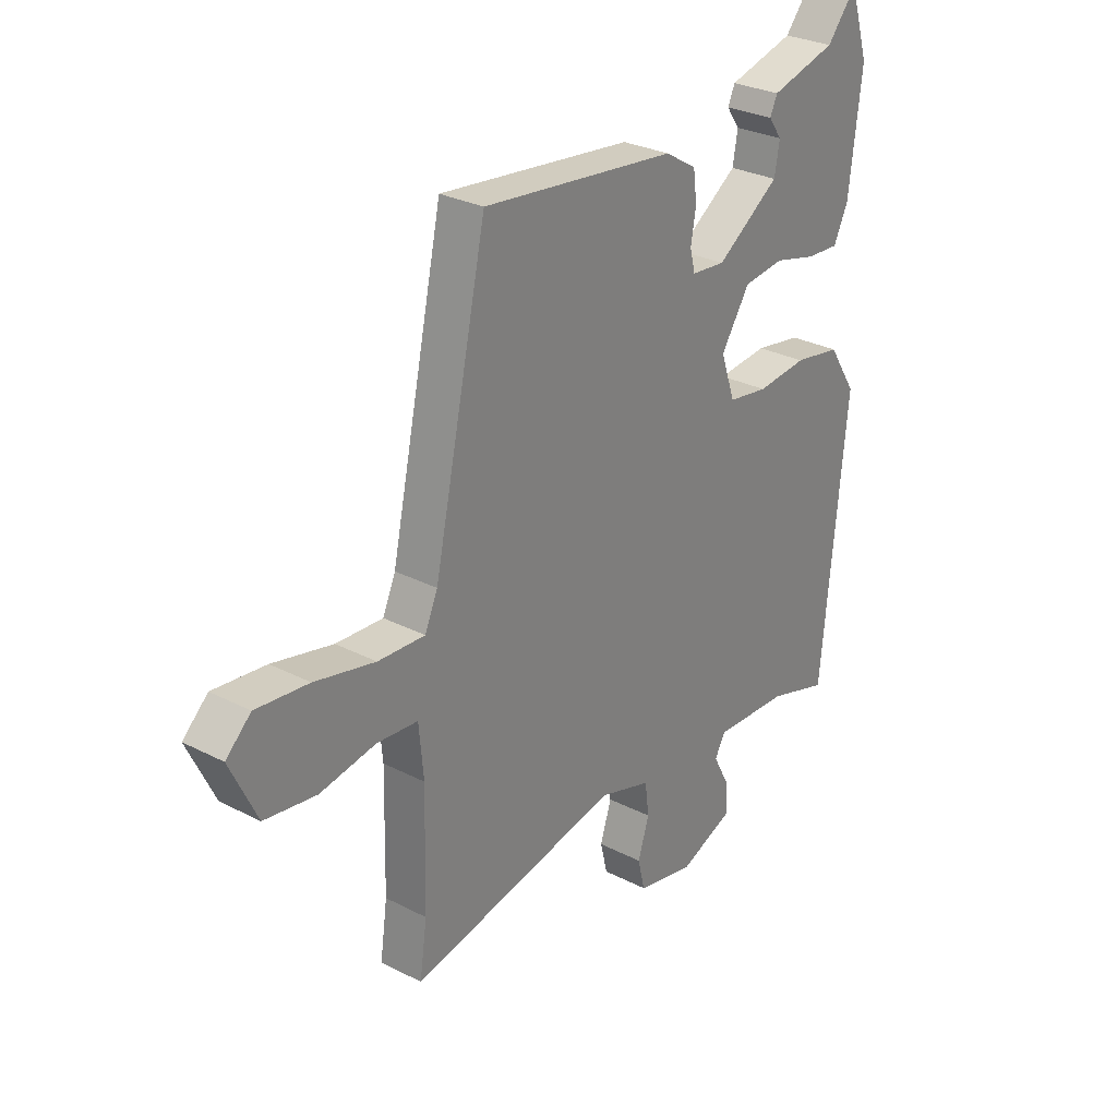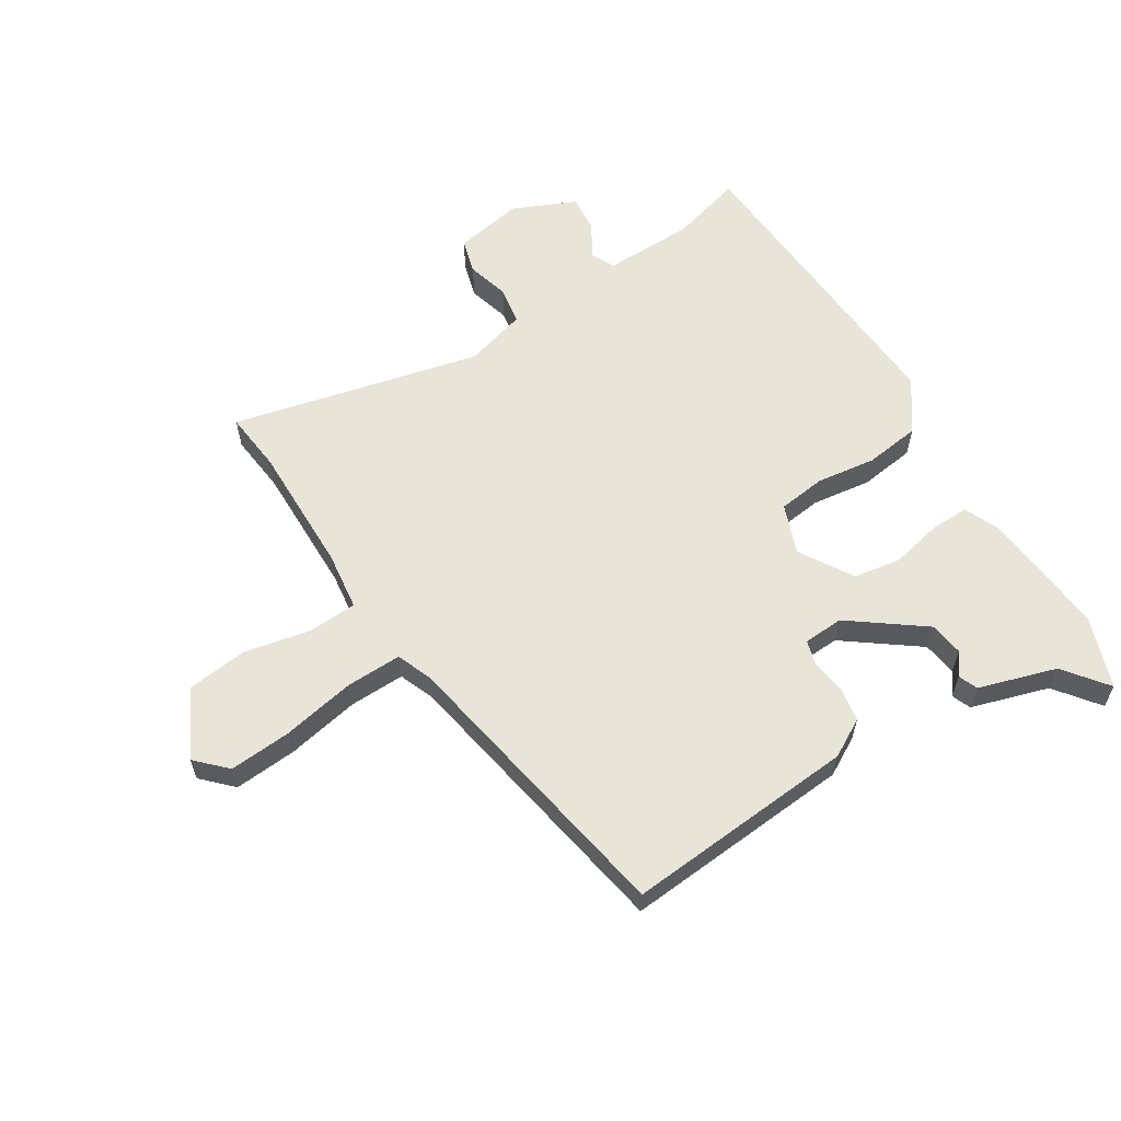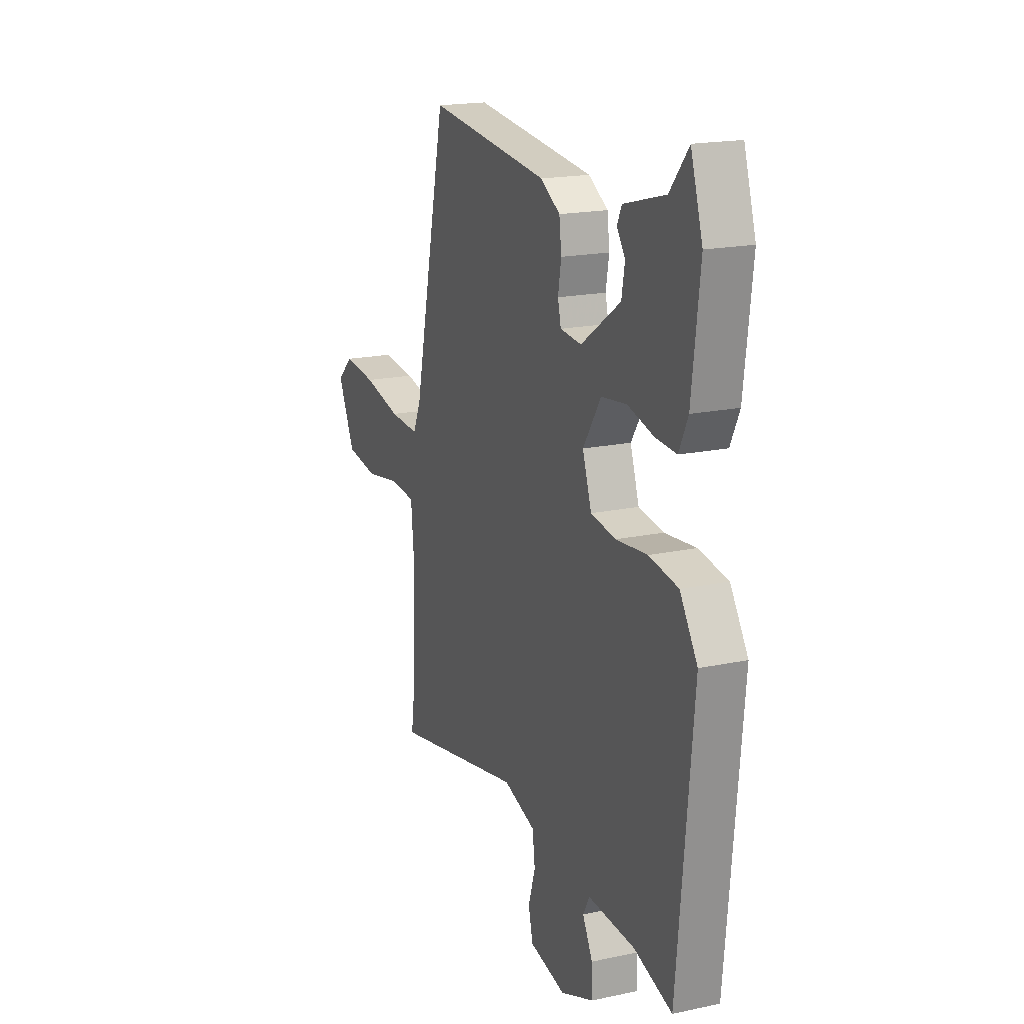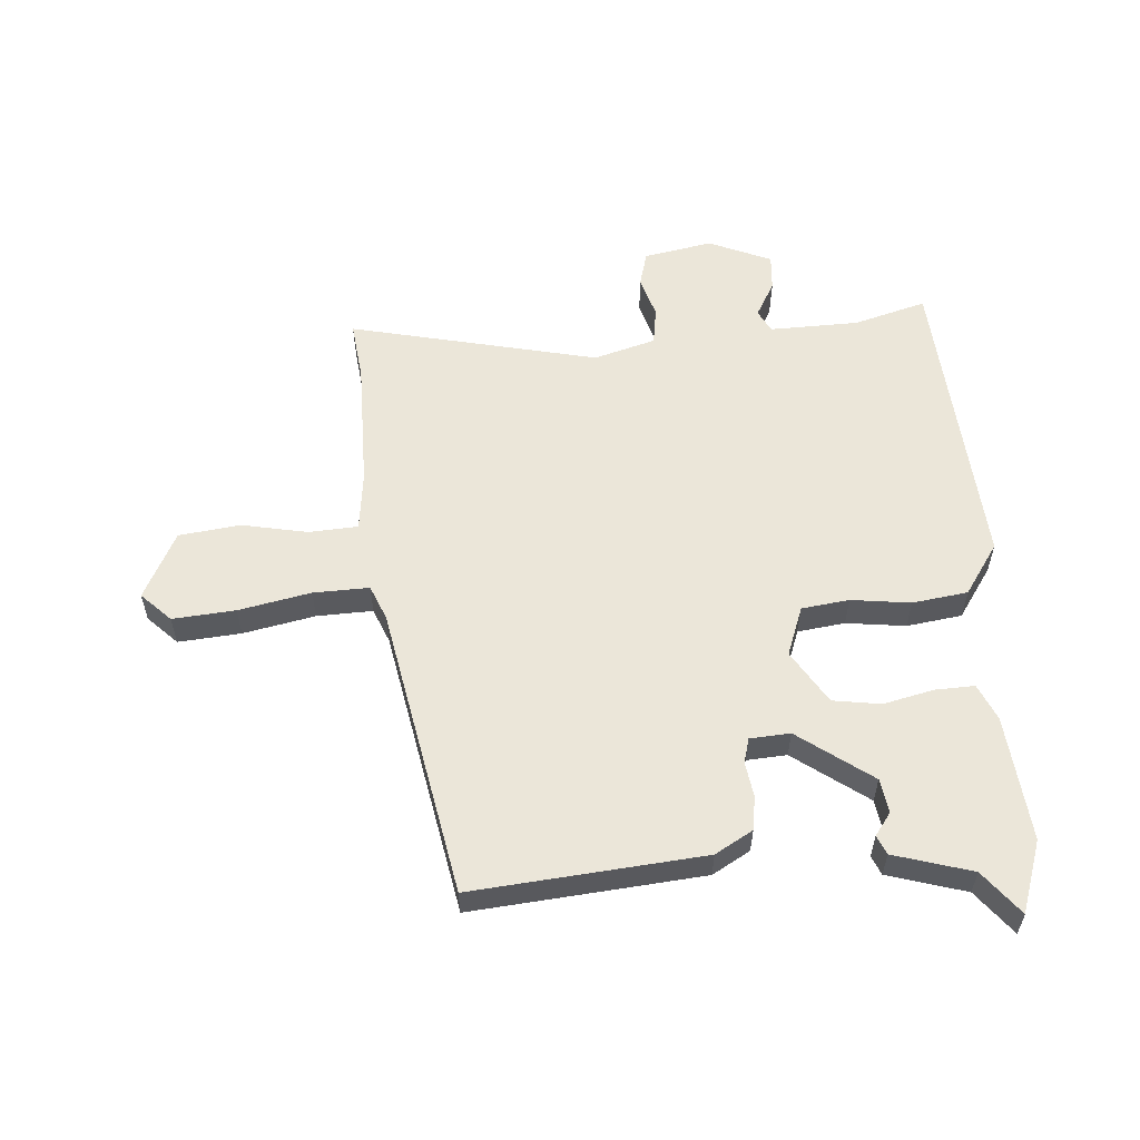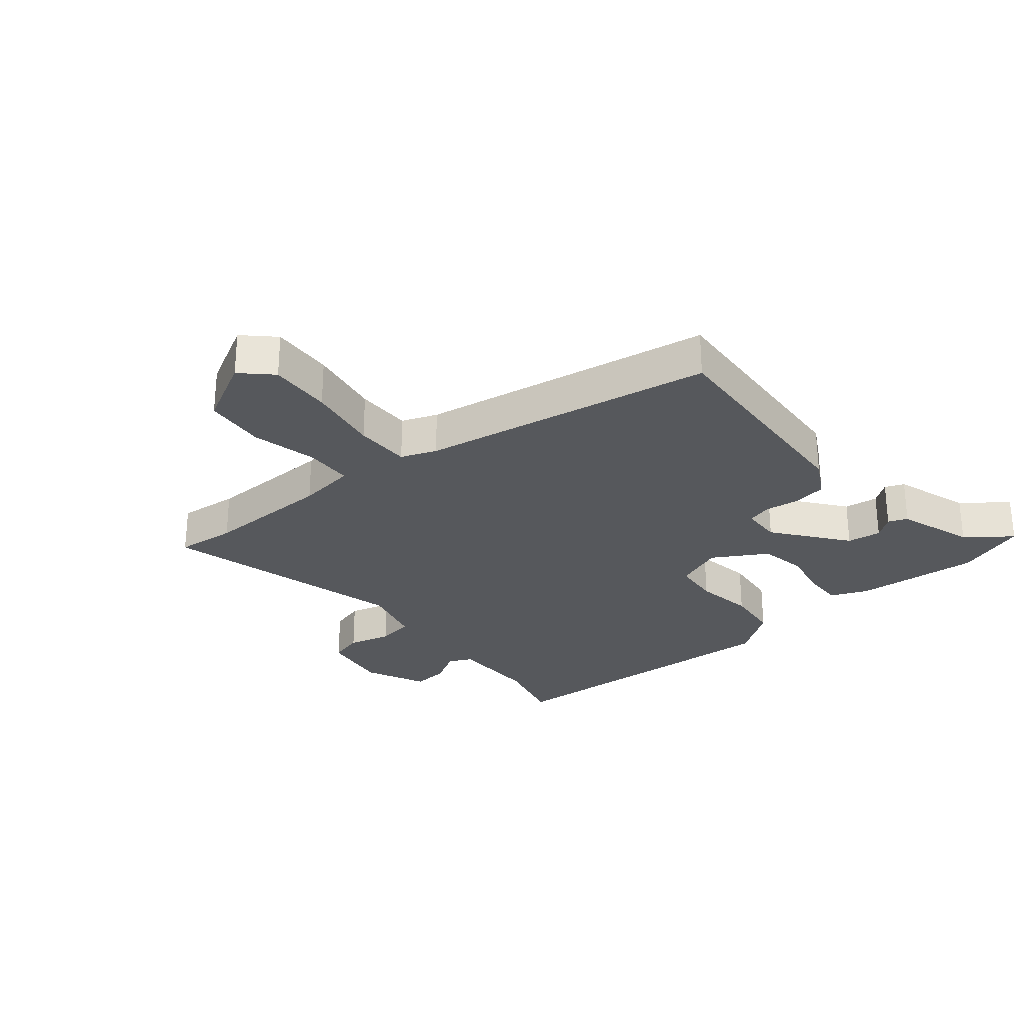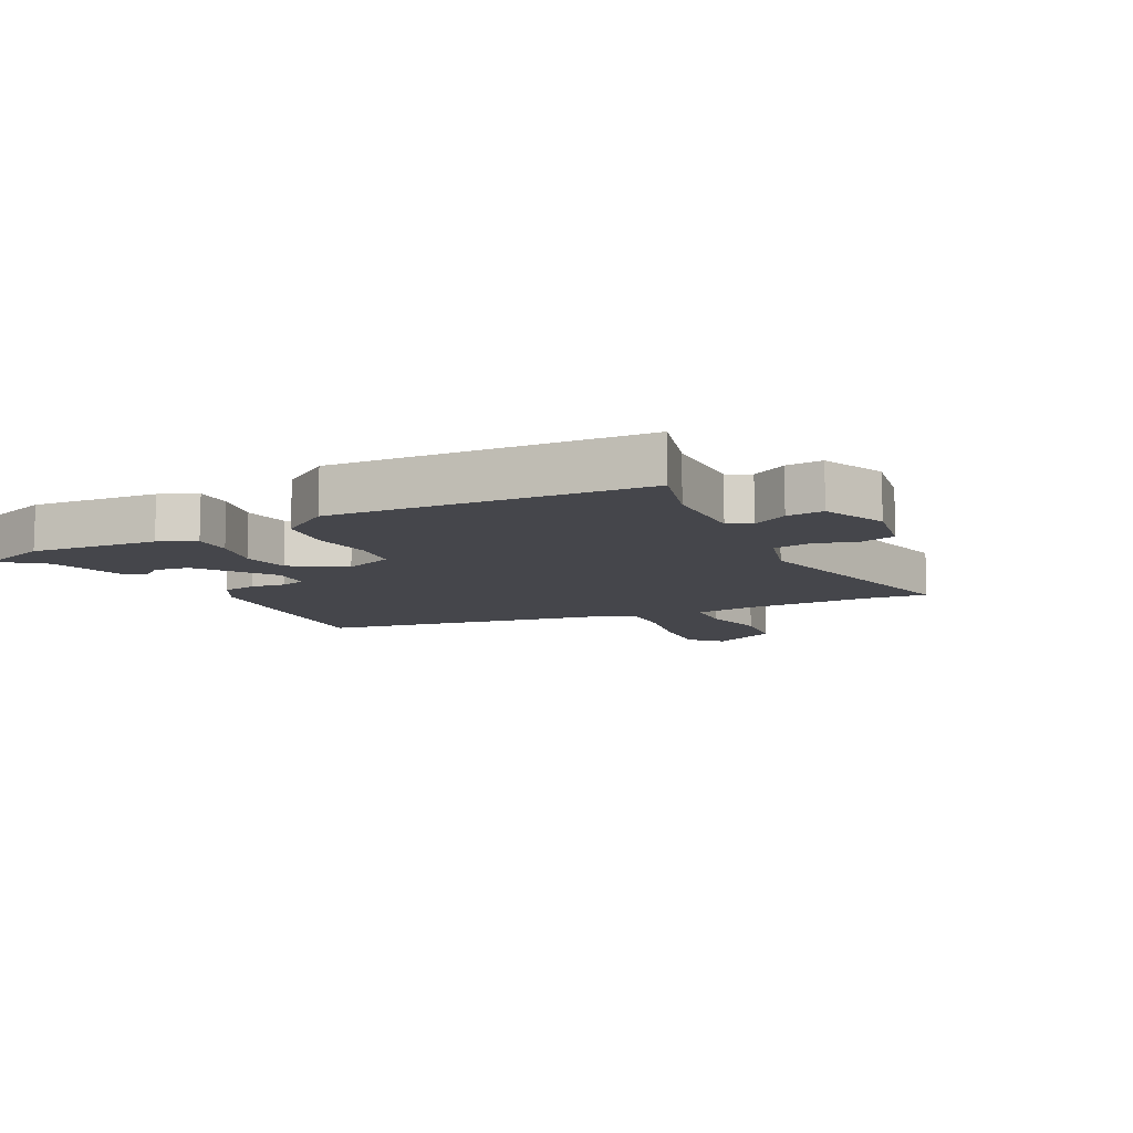
<metadata>
{"format":"obj","ext":"obj","renderer":"f3d","projection":"perspective","resolution":1024,"background":"white","views":[{"elev":28.8,"azim":-52.3,"up":"+Z"},{"elev":60.5,"azim":-30.0,"up":"+Y"},{"elev":18.3,"azim":67.5,"up":"+Z"},{"elev":57.1,"azim":-2.8,"up":"+Y"},{"elev":-27.9,"azim":-47.6,"up":"+Y"},{"elev":-10.0,"azim":118.8,"up":"+Y"}]}
</metadata>
<code>
v 0.475 0.07 -0.55
v 0.356 0.07 -0.513
v 0.209 0.07 -0.506
v 0.189 0.07 -0.543
v 0.22 0.07 -0.602
v 0.223 0.07 -0.662
v 0.119 0.07 -0.704
v 0.006 0.07 -0.68
v -0.008 0.07 -0.622
v 0.014 0.07 -0.553
v 0.006 0.07 -0.491
v -0.095 0.07 -0.459
v -0.506 0.07 -0.542
v -0.492 0.07 -0.443
v -0.487 0.07 -0.23
v -0.496 0.07 -0.133
v -0.576 0.07 -0.126
v -0.685 0.07 -0.145
v -0.786 0.07 -0.13
v -0.839 0.07 -0.018
v -0.79 0.07 0.028
v -0.687 0.07 0.017
v -0.569 0.07 -0.01
v -0.477 0.07 -0.015
v -0.452 0.07 0.042
v -0.349 0.07 0.519
v 0.029 0.07 0.476
v 0.09 0.07 0.439
v 0.097 0.07 0.383
v 0.087 0.07 0.326
v 0.097 0.07 0.285
v 0.163 0.07 0.279
v 0.286 0.07 0.364
v 0.296 0.07 0.42
v 0.27 0.07 0.457
v 0.284 0.07 0.488
v 0.413 0.07 0.523
v 0.471 0.07 0.593
v 0.508 0.07 0.475
v 0.483 0.07 0.269
v 0.455 0.07 0.21
v 0.39 0.07 0.214
v 0.308 0.07 0.235
v 0.229 0.07 0.225
v 0.173 0.07 0.139
v 0.201 0.07 0.057
v 0.279 0.07 0.045
v 0.377 0.07 0.055
v 0.468 0.07 0.04
v 0.523 0.07 -0.045
v 0.475 0 -0.55
v 0.356 0 -0.513
v 0.209 0 -0.506
v 0.189 0 -0.543
v 0.22 0 -0.602
v 0.223 0 -0.662
v 0.119 0 -0.704
v 0.006 0 -0.68
v -0.008 0 -0.622
v 0.014 0 -0.553
v 0.006 0 -0.491
v -0.095 0 -0.459
v -0.506 0 -0.542
v -0.492 0 -0.443
v -0.487 0 -0.23
v -0.496 0 -0.133
v -0.576 0 -0.126
v -0.685 0 -0.145
v -0.786 0 -0.13
v -0.839 0 -0.018
v -0.79 0 0.028
v -0.687 0 0.017
v -0.569 0 -0.01
v -0.477 0 -0.015
v -0.452 0 0.042
v -0.349 0 0.519
v 0.029 0 0.476
v 0.09 0 0.439
v 0.097 0 0.383
v 0.087 0 0.326
v 0.097 0 0.285
v 0.163 0 0.279
v 0.286 0 0.364
v 0.296 0 0.42
v 0.27 0 0.457
v 0.284 0 0.488
v 0.413 0 0.523
v 0.471 0 0.593
v 0.508 0 0.475
v 0.483 0 0.269
v 0.455 0 0.21
v 0.39 0 0.214
v 0.308 0 0.235
v 0.229 0 0.225
v 0.173 0 0.139
v 0.201 0 0.057
v 0.279 0 0.045
v 0.377 0 0.055
v 0.468 0 0.04
v 0.523 0 -0.045
f 47 48 49 50
f 46 47 50 1
f 40 41 42 43
f 40 43 44
f 37 38 39 40
f 37 40 44
f 34 35 36 37
f 33 34 37
f 33 37 44 45
f 27 28 29 30
f 25 26 27 30
f 24 25 30 31
f 20 21 22 23
f 20 23 24
f 17 18 19 20
f 16 17 20 24
f 15 16 24 31
f 12 13 14
f 12 14 15 31
f 7 8 9 10
f 7 10 11
f 4 5 6 7
f 4 7 11
f 3 4 11 12
f 46 1 2
f 45 46 2 3
f 32 33 45
f 31 32 45
f 3 12 31 45
f 100 99 98 97
f 51 100 97 96
f 93 92 91 90
f 94 93 90
f 90 89 88 87
f 94 90 87
f 87 86 85 84
f 87 84 83
f 95 94 87 83
f 80 79 78 77
f 80 77 76 75
f 81 80 75 74
f 73 72 71 70
f 74 73 70
f 70 69 68 67
f 74 70 67 66
f 81 74 66 65
f 64 63 62
f 81 65 64 62
f 60 59 58 57
f 61 60 57
f 57 56 55 54
f 61 57 54
f 62 61 54 53
f 52 51 96
f 53 52 96 95
f 95 83 82
f 95 82 81
f 95 81 62 53
f 1 51 52 2
f 2 52 53 3
f 3 53 54 4
f 4 54 55 5
f 5 55 56 6
f 6 56 57 7
f 7 57 58 8
f 8 58 59 9
f 9 59 60 10
f 10 60 61 11
f 11 61 62 12
f 12 62 63 13
f 13 63 64 14
f 14 64 65 15
f 15 65 66 16
f 16 66 67 17
f 17 67 68 18
f 18 68 69 19
f 19 69 70 20
f 20 70 71 21
f 21 71 72 22
f 22 72 73 23
f 23 73 74 24
f 24 74 75 25
f 25 75 76 26
f 26 76 77 27
f 27 77 78 28
f 28 78 79 29
f 29 79 80 30
f 30 80 81 31
f 31 81 82 32
f 32 82 83 33
f 33 83 84 34
f 34 84 85 35
f 35 85 86 36
f 36 86 87 37
f 37 87 88 38
f 38 88 89 39
f 39 89 90 40
f 40 90 91 41
f 41 91 92 42
f 42 92 93 43
f 43 93 94 44
f 44 94 95 45
f 45 95 96 46
f 46 96 97 47
f 47 97 98 48
f 48 98 99 49
f 49 99 100 50
f 50 100 51 1

</code>
